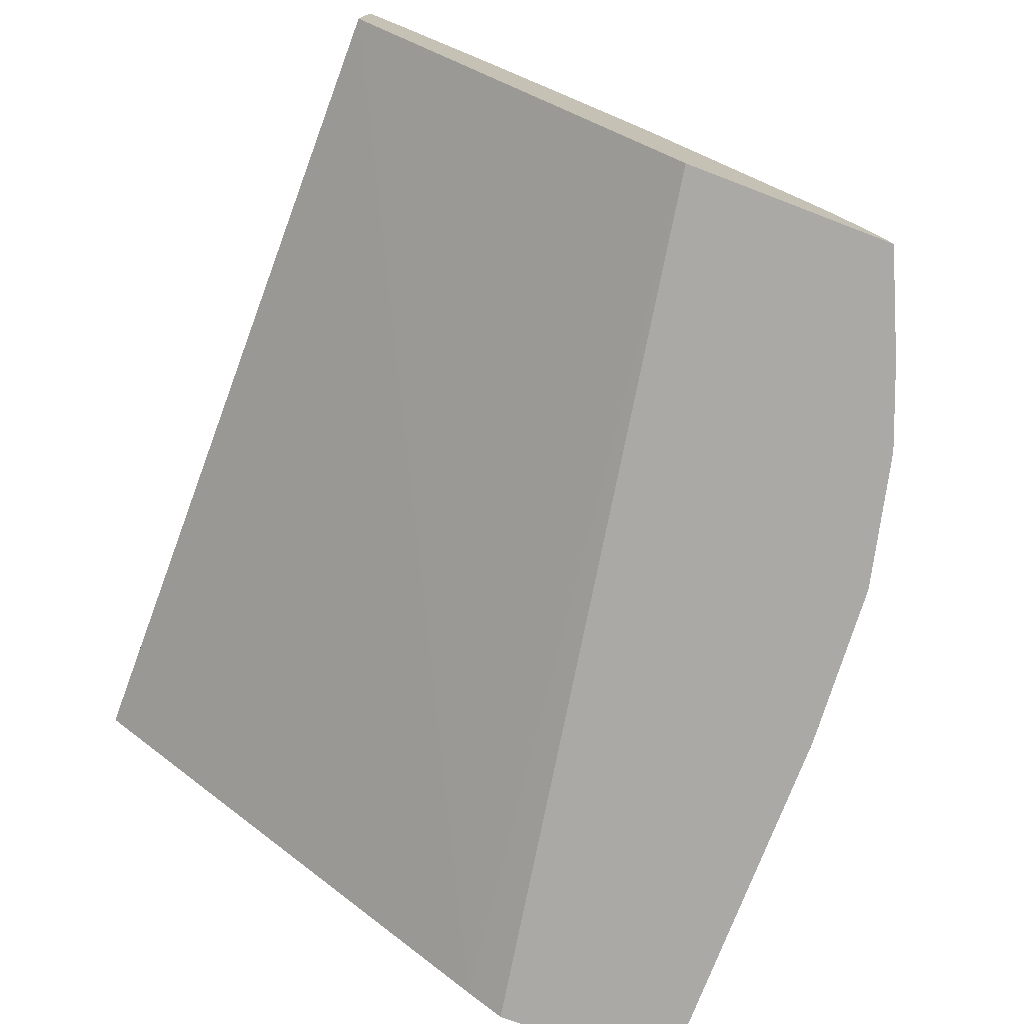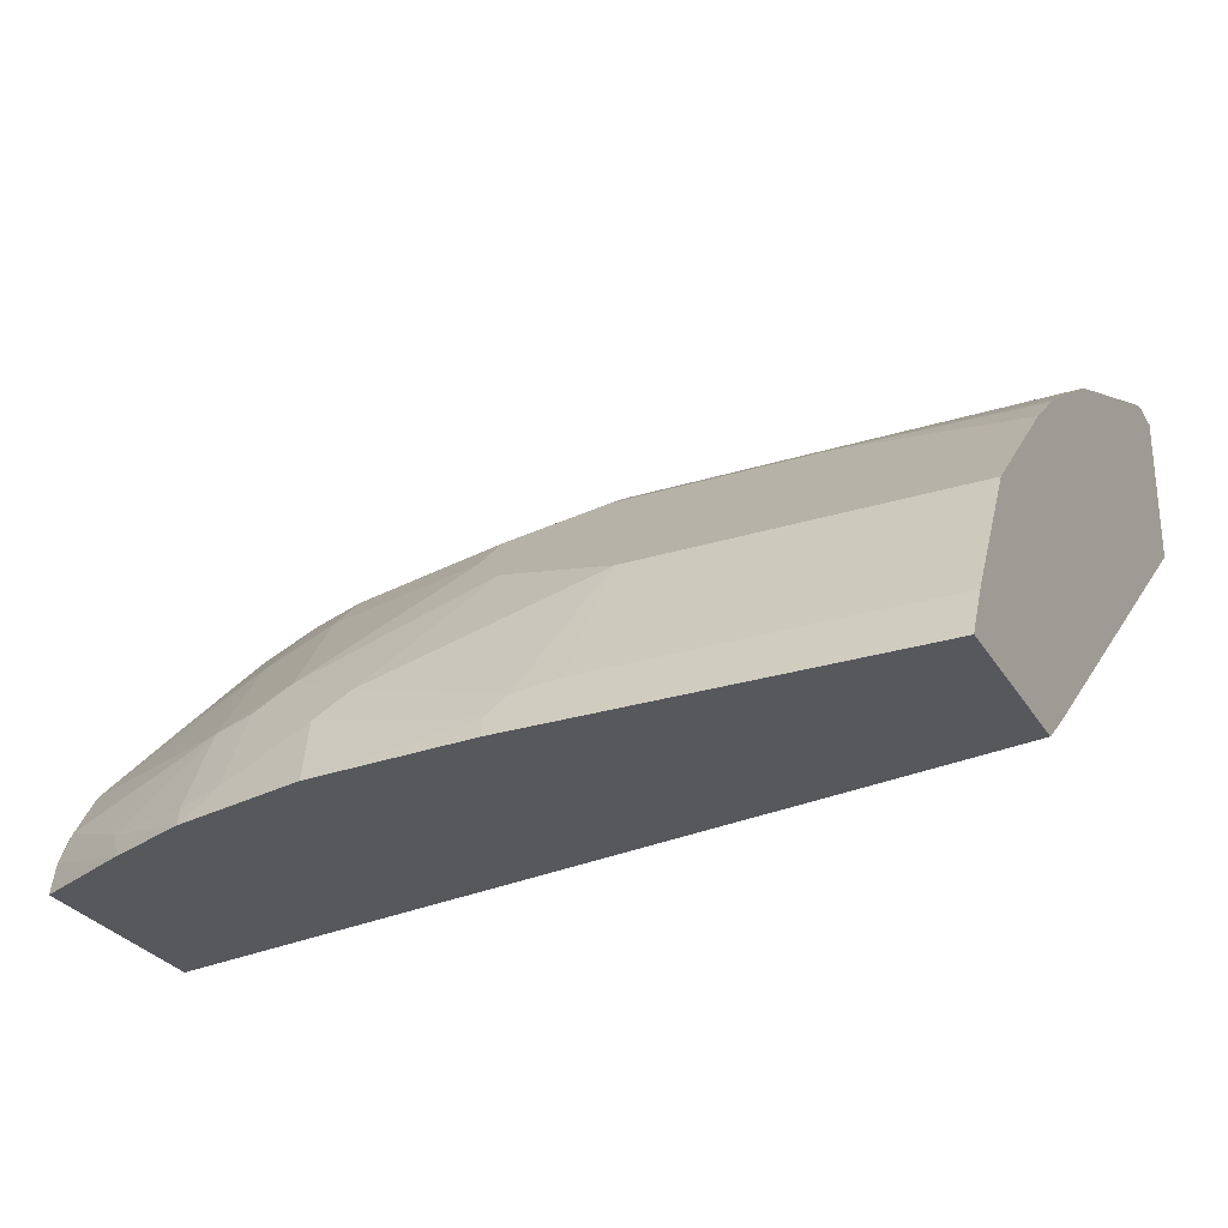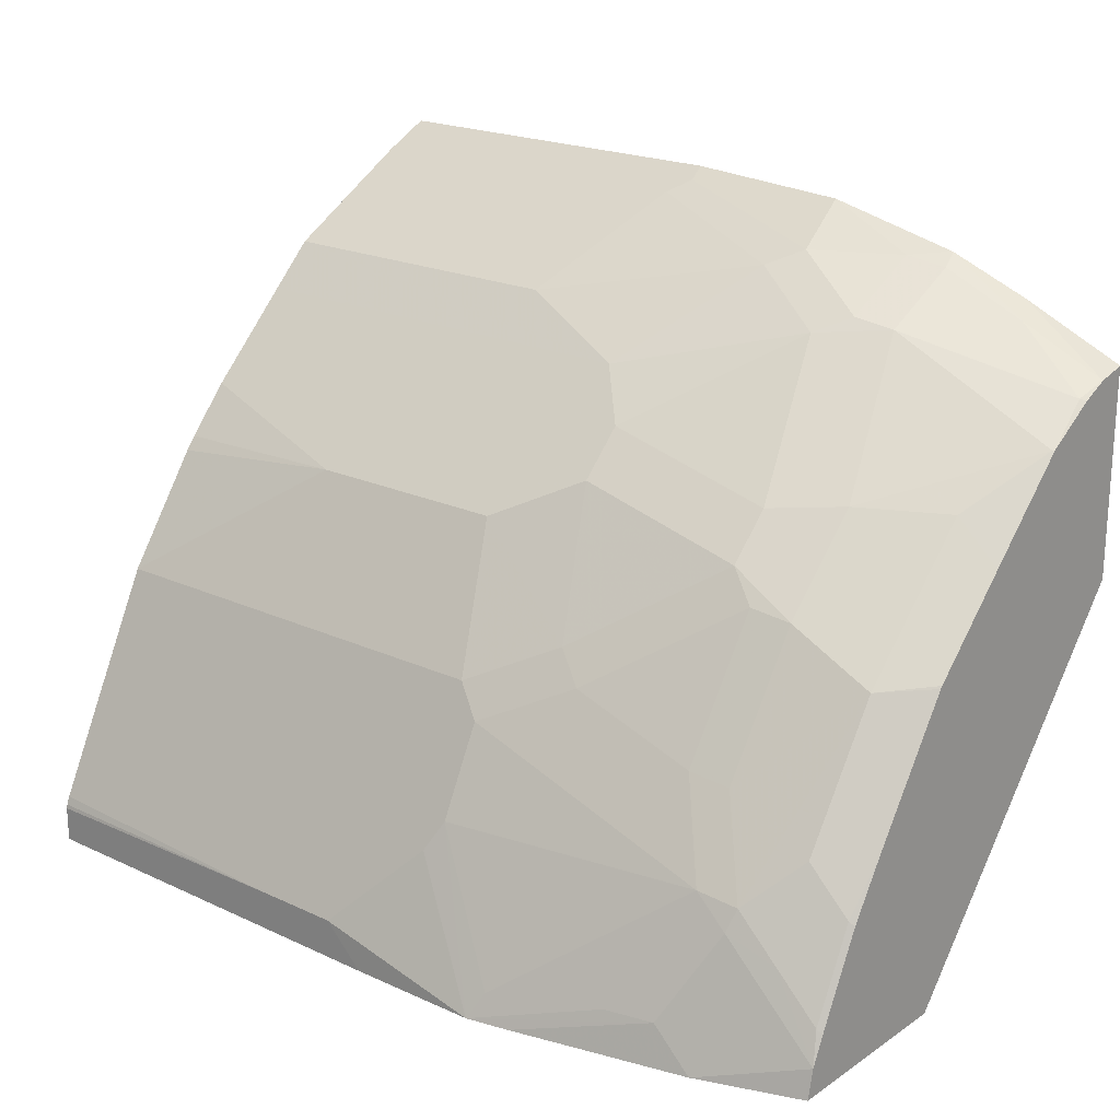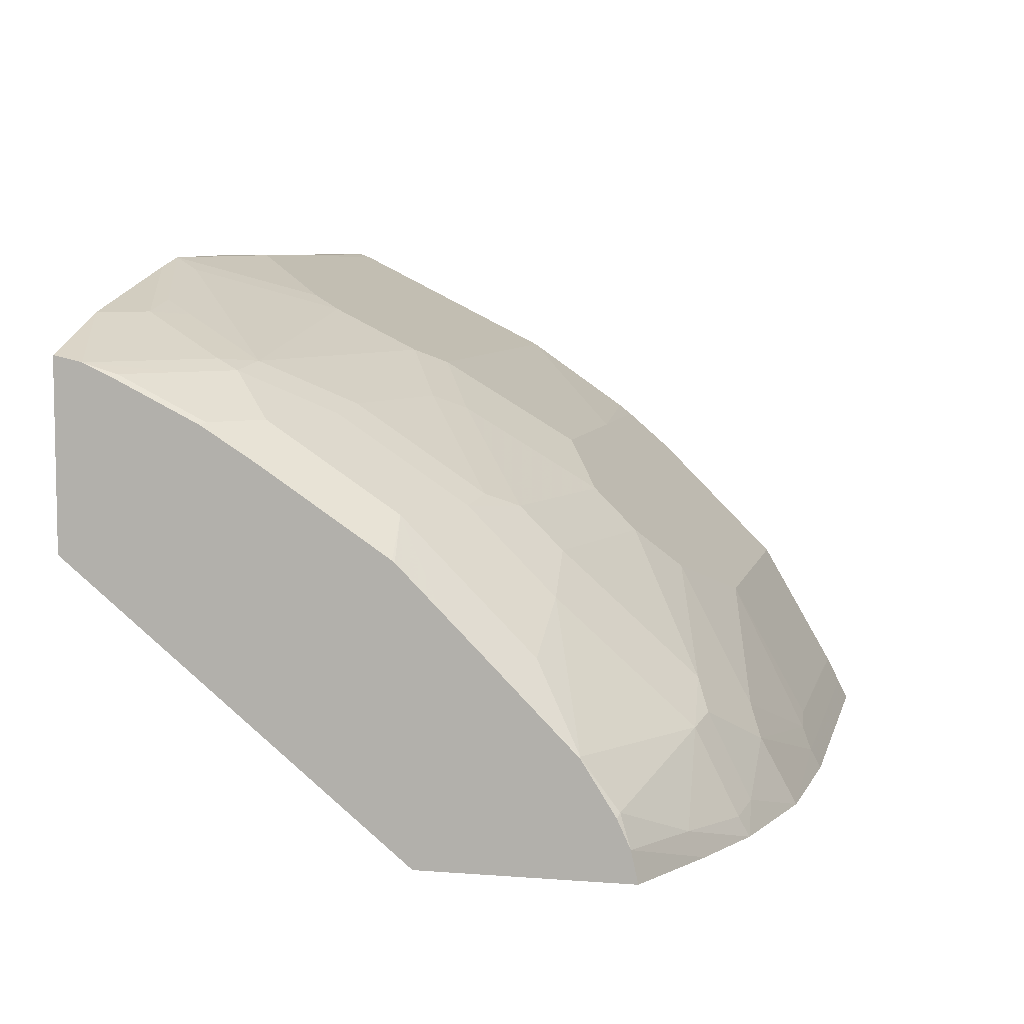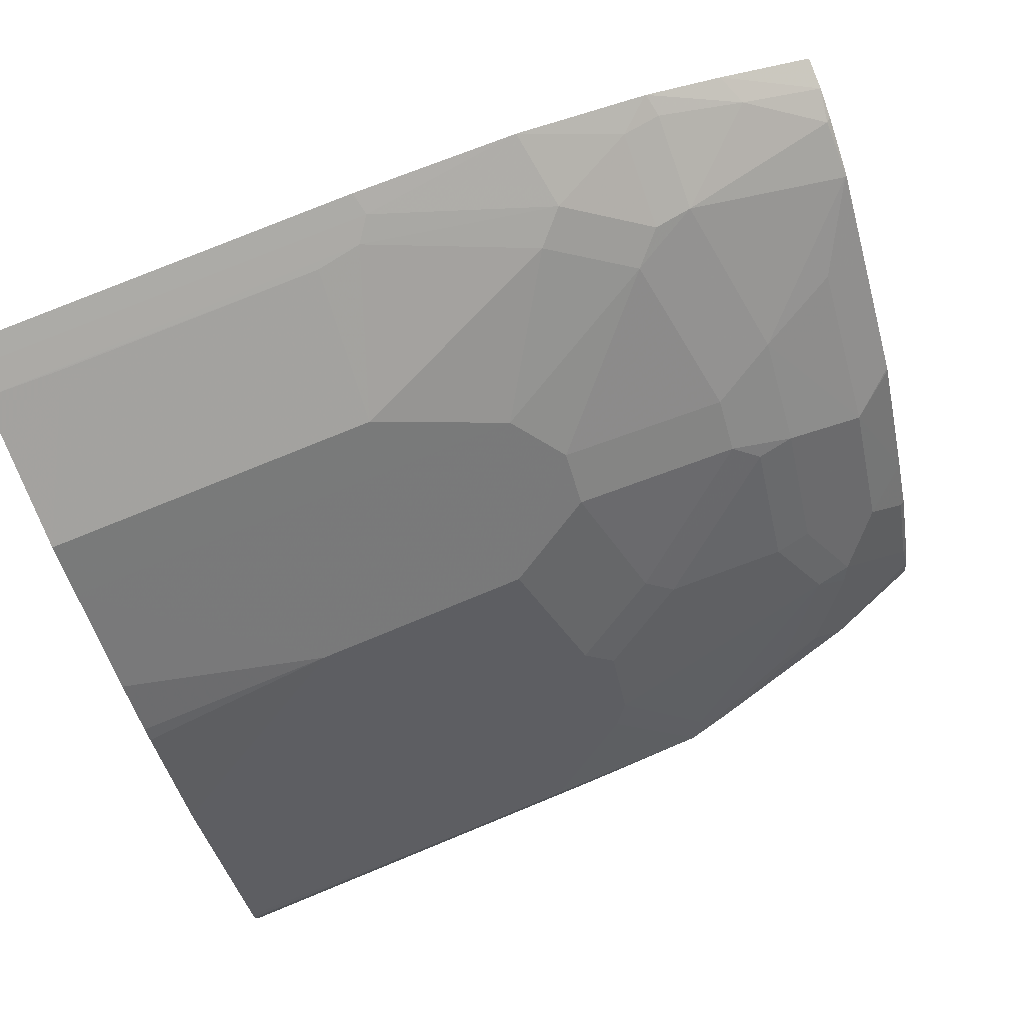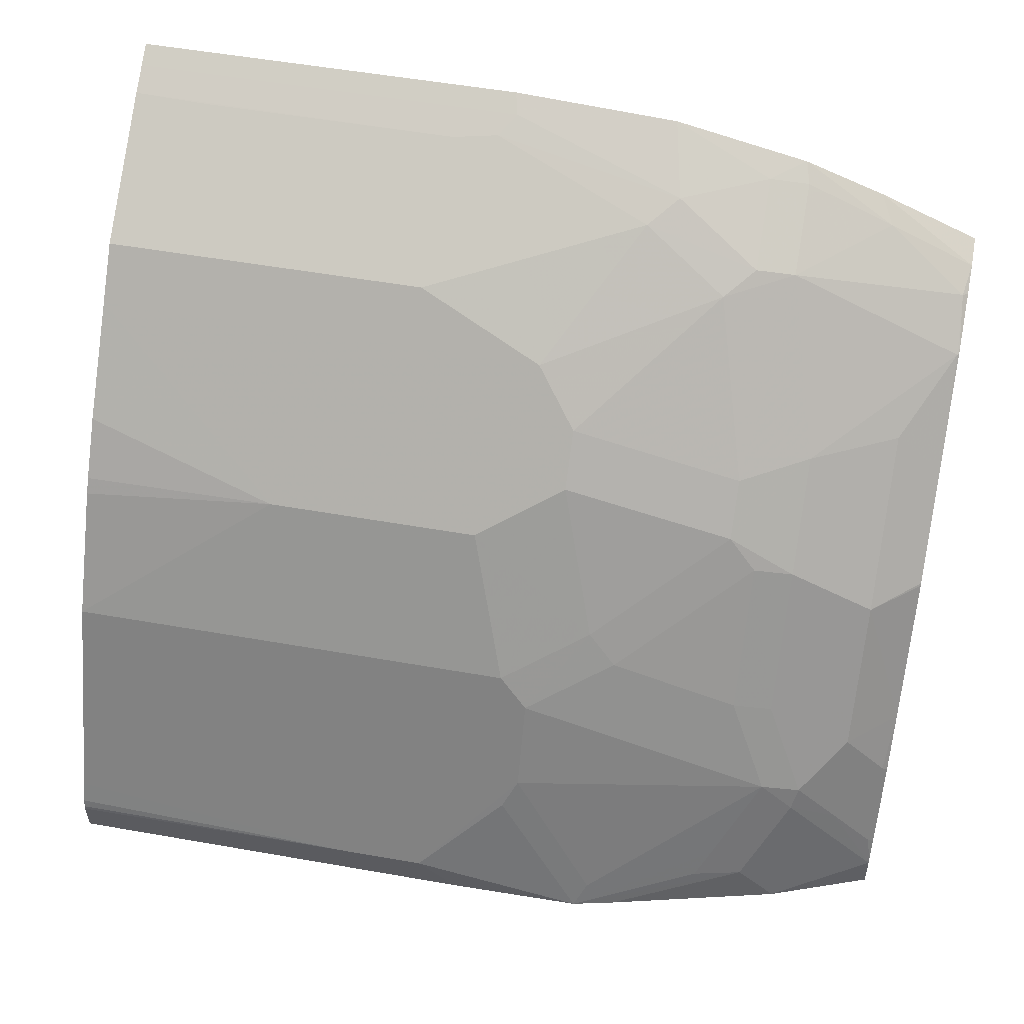
<metadata>
{"format":"obj","ext":"obj","renderer":"f3d","projection":"perspective","resolution":1024,"background":"white","views":[{"elev":-75.5,"azim":-110.9,"up":"+Y"},{"elev":-28.2,"azim":25.2,"up":"+Y"},{"elev":20.6,"azim":-140.0,"up":"+Z"},{"elev":6.9,"azim":-77.2,"up":"+Y"},{"elev":79.4,"azim":157.8,"up":"+Z"},{"elev":54.7,"azim":-169.5,"up":"+Z"}]}
</metadata>
<code>
v -0.3558 0.3596 0.5751
v -0.3558 0.2257 0.7381
v -0.3558 0.4485 0.5751
v 0.05954 0.419 0.5751
v 0.05954 0.239 0.7919
v -0.3558 0.2257 0.8379
v 0.05954 0.2257 0.8088
v -0.3558 0.4455 0.5888
v -0.3081 0.4659 0.5751
v 0.05954 0.4915 0.5751
v -0.3558 0.2407 0.8346
v -0.3074 0.2257 0.86
v 0.05954 0.2257 0.8958
v -0.3558 0.4393 0.6022
v -0.3533 0.4403 0.6042
v -0.3328 0.4403 0.6247
v -0.3302 0.4455 0.6144
v -0.2893 0.4659 0.594
v -0.2259 0.4862 0.5751
v 0.05954 0.4915 0.5921
v -0.1417 0.4915 0.5751
v -0.3533 0.256 0.8295
v -0.3558 0.254 0.8284
v -0.314 0.239 0.8534
v -0.2689 0.2257 0.8753
v -0.1256 0.2257 0.8958
v 0.05954 0.2356 0.8909
v -0.3558 0.4188 0.6431
v -0.3533 0.4199 0.6452
v -0.3328 0.4199 0.6656
v -0.3123 0.4403 0.6452
v -0.3098 0.4455 0.6349
v -0.2731 0.4642 0.6076
v -0.2662 0.471 0.594
v -0.2056 0.4907 0.5751
v 0.05954 0.4911 0.594
v -0.08196 0.4915 0.594
v -0.1229 0.4915 0.594
v -0.355 0.2799 0.8124
v -0.3558 0.2792 0.8125
v -0.2714 0.2765 0.8499
v -0.2714 0.2356 0.8704
v -0.2683 0.2257 0.8755
v -0.2044 0.2257 0.8907
v -0.128 0.2356 0.8909
v 0.05954 0.2484 0.8845
v -0.3558 0.4021 0.6696
v -0.3328 0.3789 0.7271
v -0.2918 0.4199 0.6861
v -0.2731 0.4233 0.6896
v -0.2935 0.4437 0.6486
v -0.2116 0.4847 0.5871
v -0.1706 0.4642 0.6486
v -0.1638 0.471 0.6349
v 0.05954 0.4896 0.5978
v 0.05954 0.4369 0.7032
v 0.05954 0.4574 0.6622
v 0.05954 0.4847 0.6076
v -0.157 0.4574 0.6622
v -0.157 0.4369 0.7032
v -0.3328 0.3175 0.7885
v -0.3558 0.3213 0.7706
v -0.2918 0.338 0.7885
v -0.2526 0.2799 0.8534
v -0.2389 0.2936 0.8465
v -0.2594 0.355 0.7851
v -0.2526 0.239 0.8738
v -0.2116 0.2594 0.8738
v -0.1203 0.2458 0.8858
v 0.05954 0.3141 0.8465
v 0.02388 0.2492 0.8841
v -0.099 0.2492 0.8841
v -0.3558 0.3619 0.7298
v -0.3558 0.361 0.7309
v -0.3558 0.3405 0.7514
v -0.2918 0.3789 0.7475
v -0.2731 0.3823 0.751
v -0.2116 0.4233 0.71
v -0.1706 0.4437 0.6896
v -0.03414 0.396 0.7646
v 0.05954 0.4003 0.7559
v -0.198 0.4164 0.7237
v -0.1366 0.396 0.7646
v -0.2594 0.3755 0.7646
v -0.198 0.2731 0.867
v -0.157 0.3345 0.8261
v -0.1775 0.355 0.8056
v -0.09559 0.3141 0.8465
v 0.05954 0.3345 0.8261
v 0.05954 0.3755 0.7851
v 0.05954 0.3954 0.7622
v -0.1775 0.3755 0.7851
f 45 46 69
f 41 66 63
f 42 43 67
f 41 64 65
f 43 44 67
f 44 68 67
f 44 45 68
f 41 65 66
f 48 74 75
f 46 70 71
f 46 71 72
f 46 72 69
f 47 73 48
f 48 73 74
f 48 75 62
f 48 62 61
f 41 67 64
f 48 61 63
f 45 69 68
f 41 42 67
f 35 52 53
f 39 41 63
f 48 63 76
f 31 48 49
f 32 51 33
f 33 51 35
f 33 35 34
f 35 51 52
f 35 53 54
f 35 54 38
f 36 37 55
f 37 38 60
f 37 60 56
f 37 56 57
f 37 57 58
f 37 58 55
f 38 54 53
f 38 53 59
f 38 59 60
f 39 61 62
f 39 62 40
f 39 63 61
f 48 76 49
f 78 82 79
f 49 77 50
f 69 72 88
f 69 88 85
f 70 89 86
f 70 86 88
f 70 88 72
f 70 72 71
f 76 84 77
f 77 84 82
f 77 82 78
f 80 83 86
f 80 86 89
f 80 89 90
f 80 90 91
f 80 91 81
f 82 92 83
f 83 92 87
f 83 87 86
f 85 88 86
f 31 51 32
f 68 69 85
f 49 76 77
f 66 92 84
f 65 87 66
f 50 77 78
f 50 78 79
f 50 79 51
f 51 79 53
f 51 53 52
f 53 79 60
f 53 60 59
f 56 80 81
f 56 60 83
f 56 83 80
f 60 79 82
f 60 82 83
f 63 66 84
f 63 84 76
f 64 67 68
f 64 68 85
f 64 85 65
f 65 85 86
f 65 86 87
f 66 87 92
f 31 50 51
f 82 84 92
f 30 48 31
f 2 13 26
f 2 26 44
f 2 44 43
f 2 43 25
f 2 25 12
f 2 12 6
f 3 8 9
f 4 10 20
f 4 20 36
f 4 36 55
f 4 55 58
f 4 58 57
f 4 57 56
f 4 56 81
f 4 81 91
f 4 91 90
f 4 90 89
f 4 89 70
f 4 70 46
f 2 7 13
f 4 46 27
f 2 5 7
f 1 4 5
f 1 2 6
f 1 6 11
f 1 11 23
f 31 49 50
f 1 23 40
f 1 40 62
f 1 62 75
f 1 75 74
f 1 74 73
f 1 73 47
f 1 47 28
f 1 28 14
f 1 14 8
f 1 8 3
f 1 3 9
f 1 9 19
f 1 19 35
f 1 35 21
f 1 10 4
f 1 5 2
f 4 27 13
f 1 21 10
f 4 7 5
f 17 32 18
f 18 32 33
f 18 33 34
f 18 34 35
f 18 35 19
f 20 37 36
f 21 35 38
f 22 39 40
f 22 40 23
f 22 41 39
f 24 25 42
f 24 42 41
f 25 43 42
f 26 45 44
f 27 46 45
f 28 47 29
f 29 47 30
f 30 47 48
f 4 13 7
f 16 32 17
f 16 31 32
f 22 24 41
f 16 29 30
f 6 12 11
f 16 30 31
f 8 14 15
f 8 15 16
f 8 16 17
f 8 17 18
f 8 18 9
f 10 21 38
f 10 38 37
f 10 37 20
f 9 18 19
f 11 22 23
f 11 12 24
f 11 24 22
f 12 25 24
f 13 27 45
f 13 45 26
f 14 28 29
f 14 29 15
f 15 29 16

</code>
